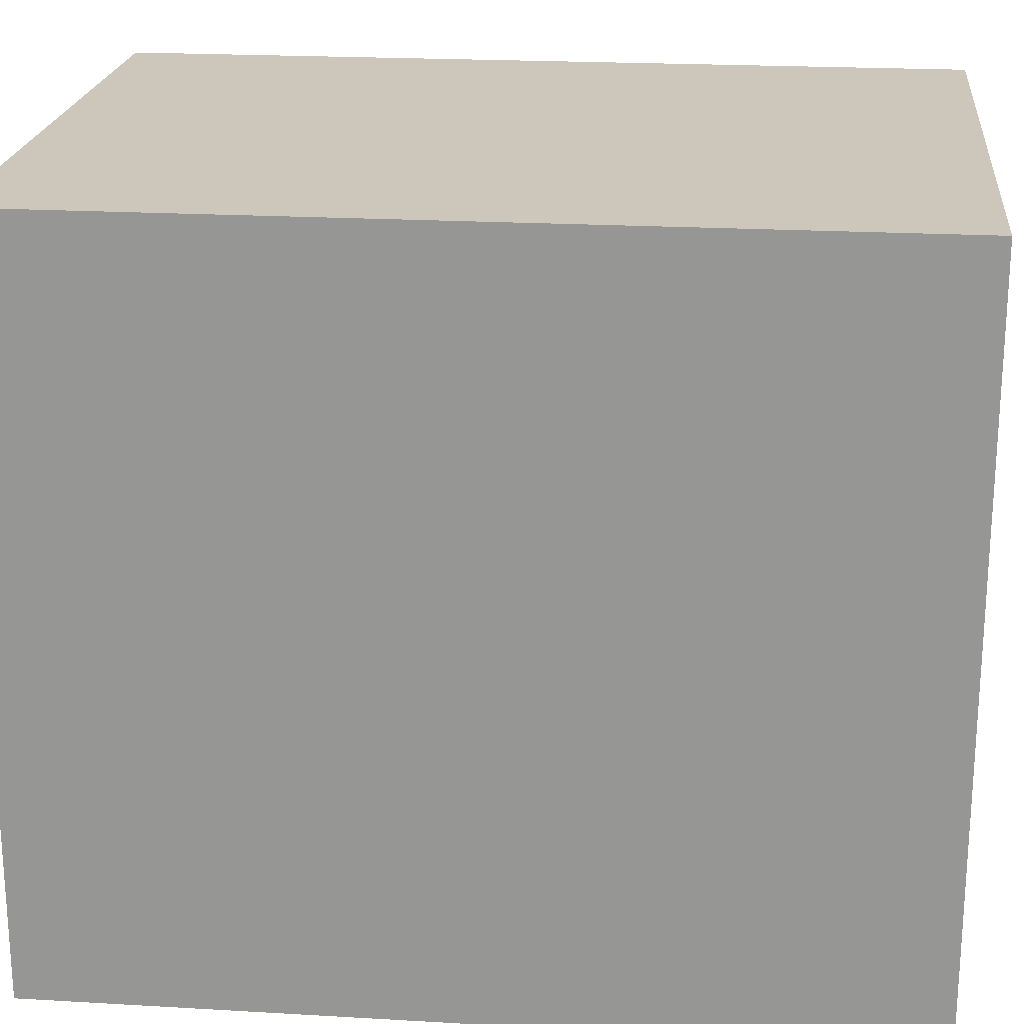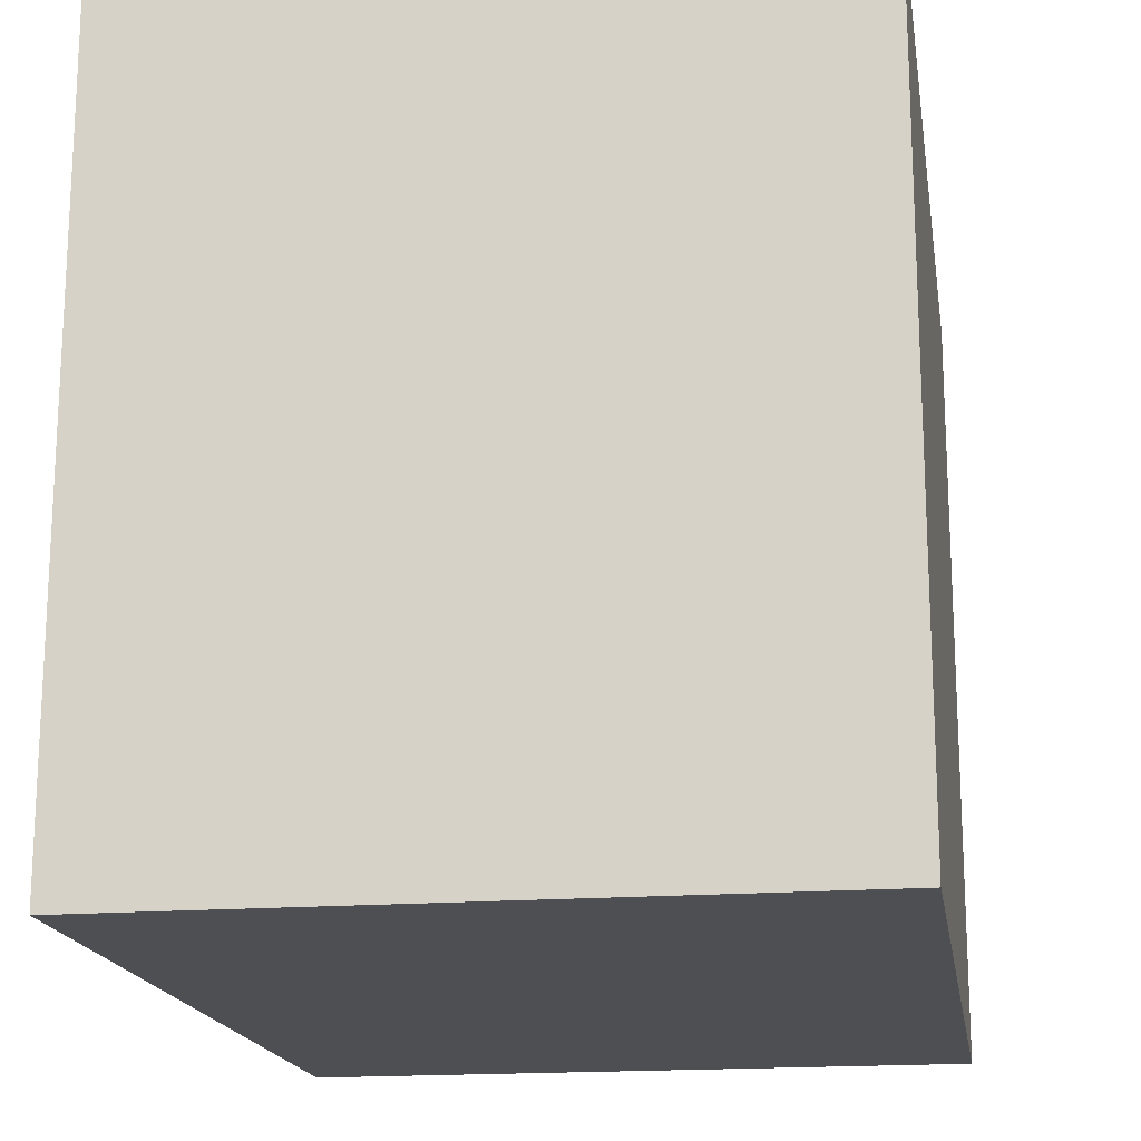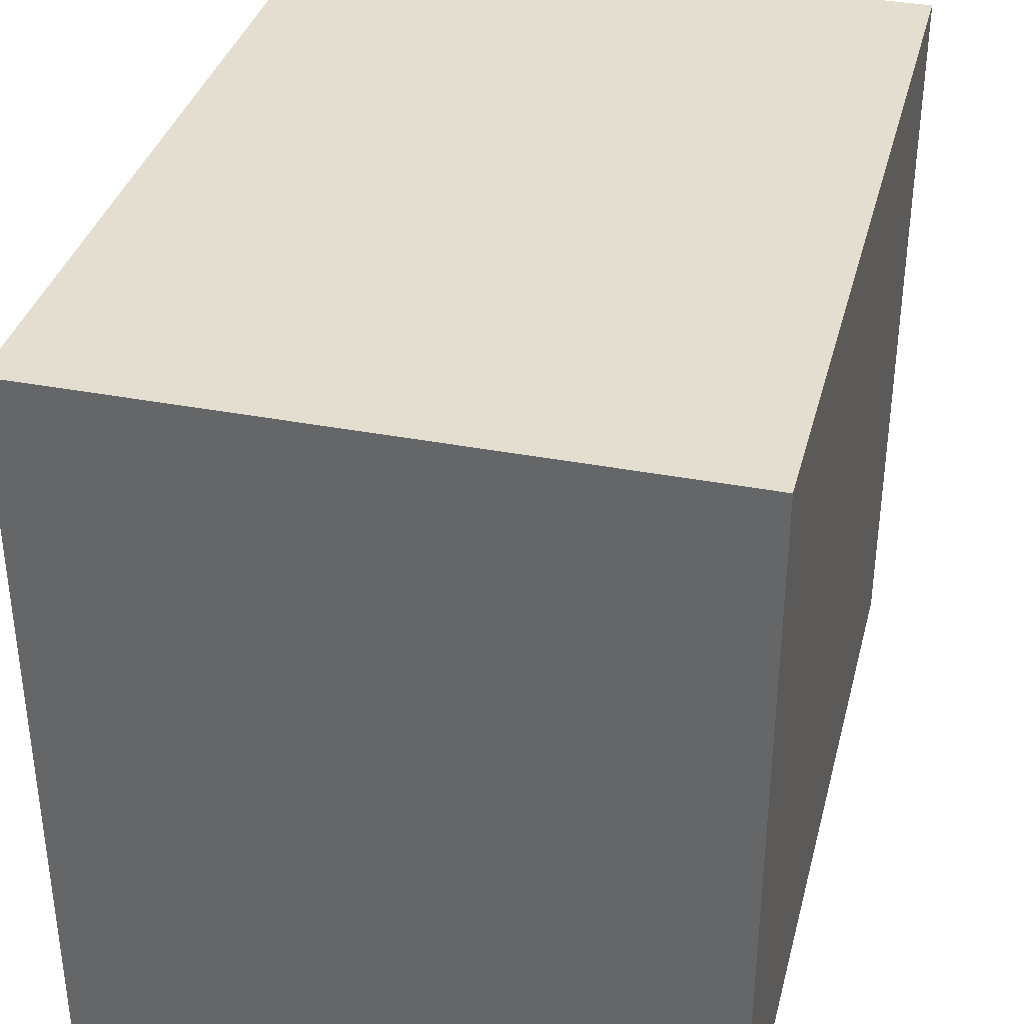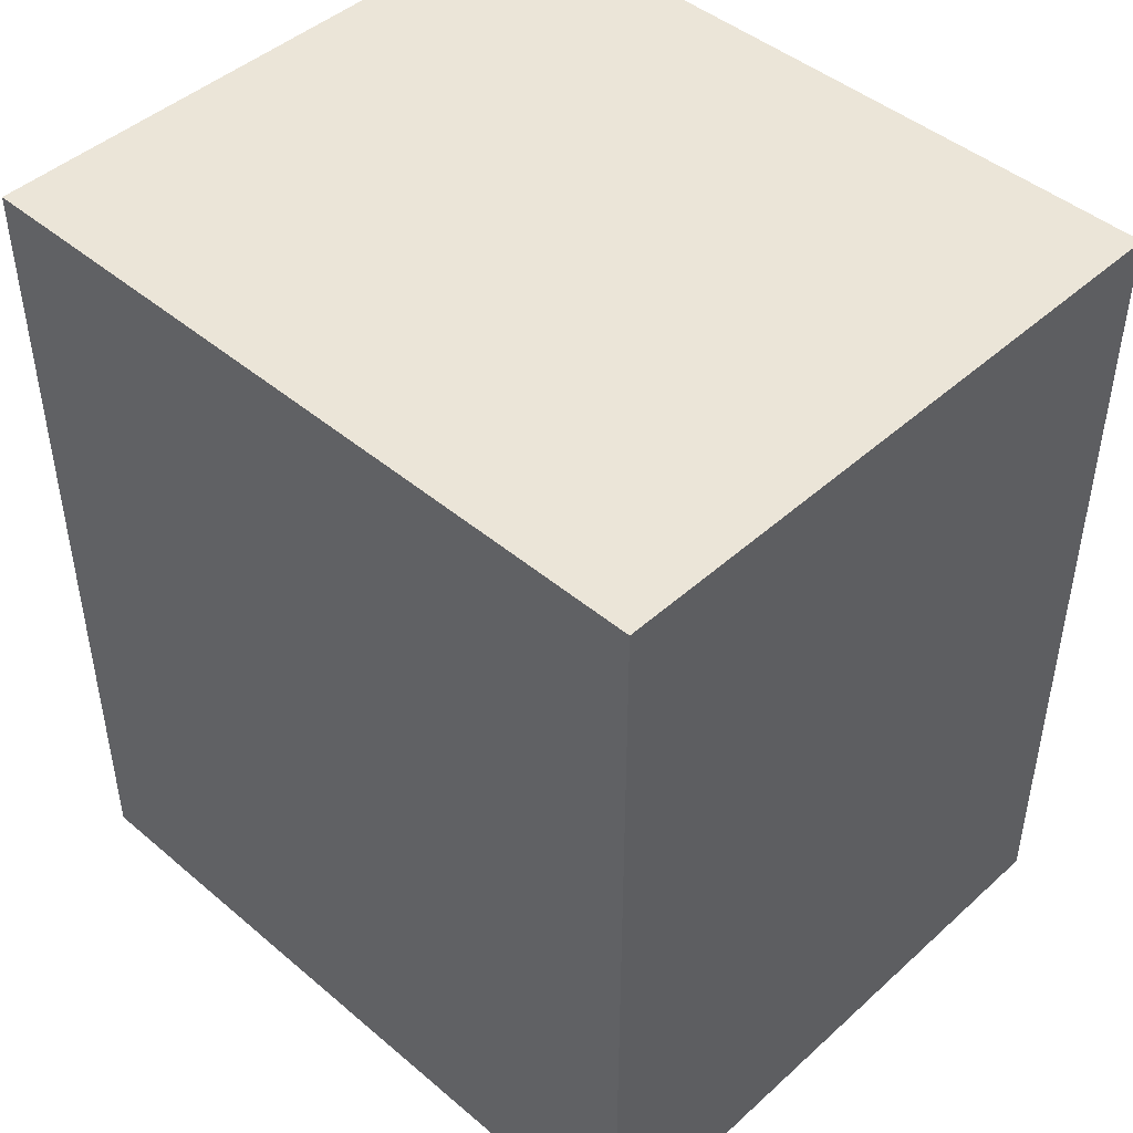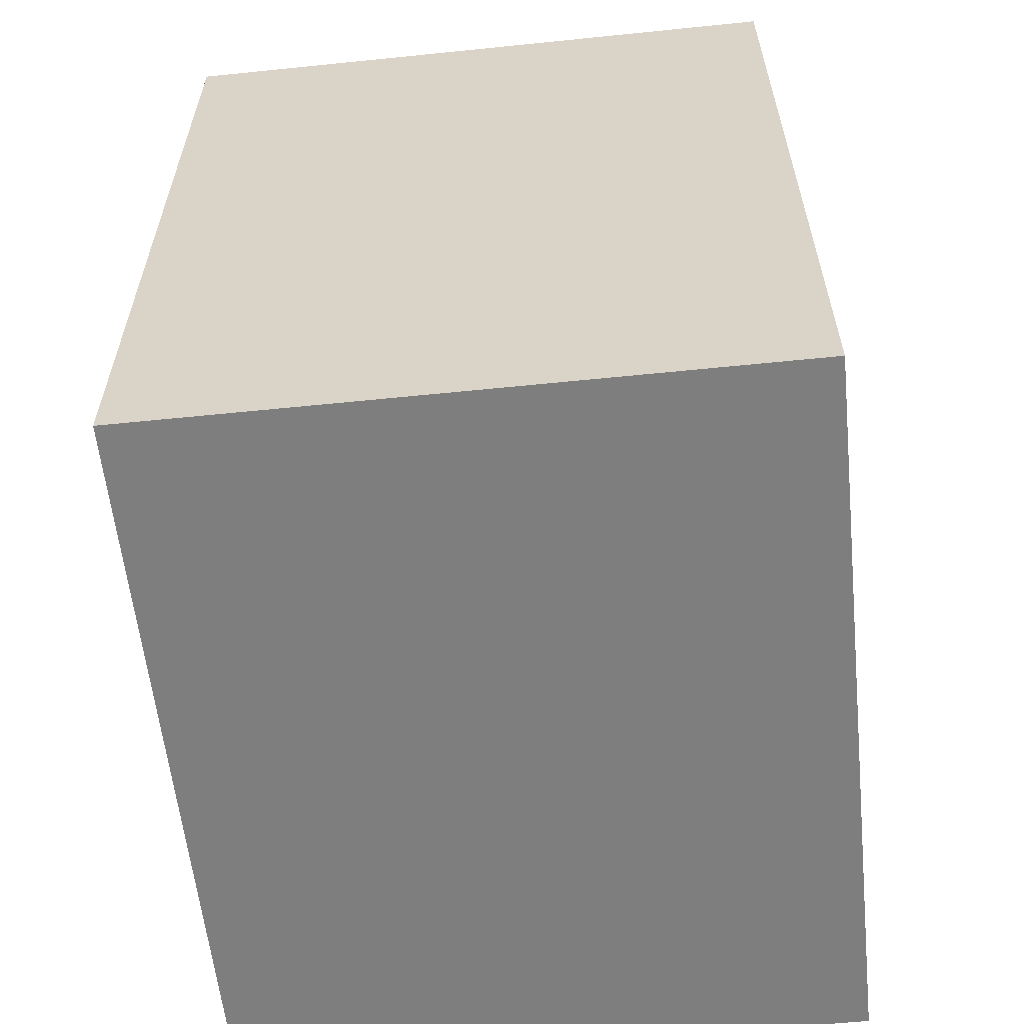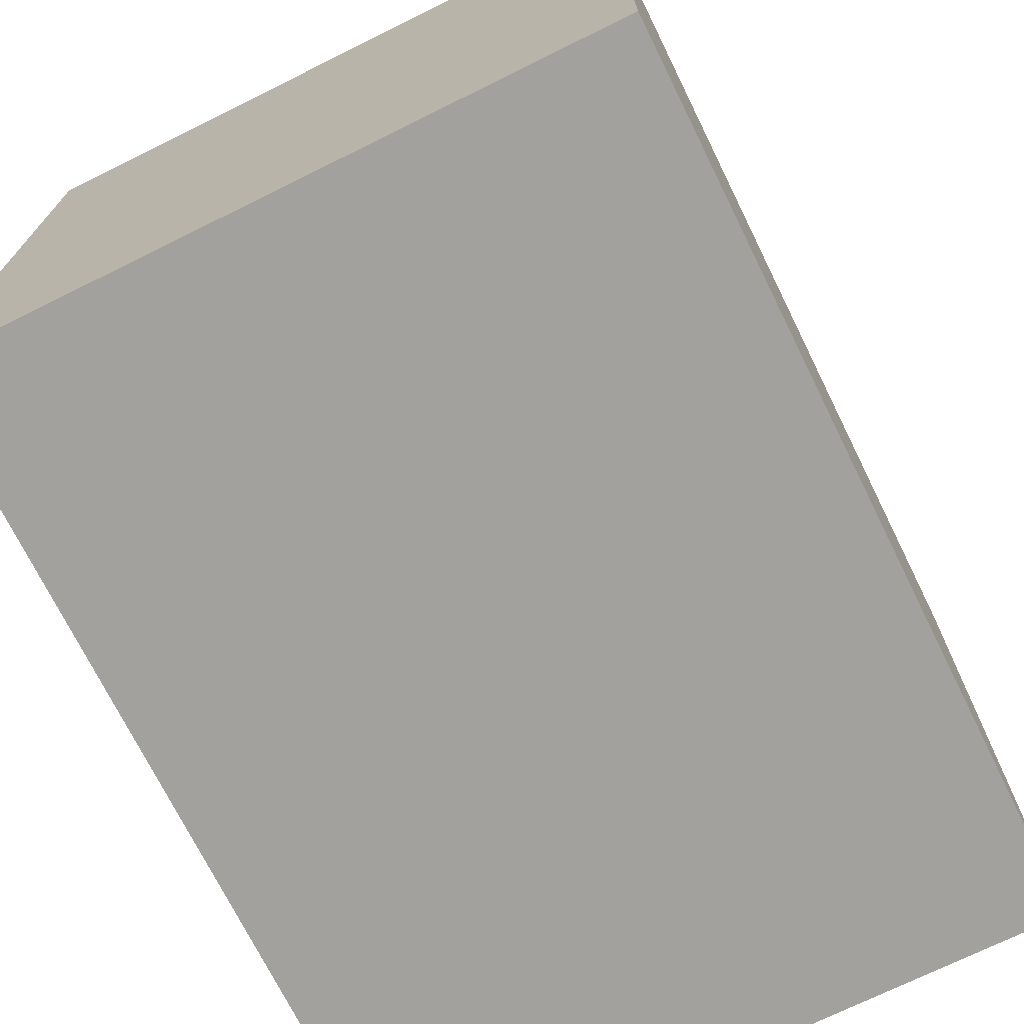
<metadata>
{"format":"obj","ext":"obj","renderer":"f3d","projection":"perspective","resolution":1024,"background":"white","views":[{"elev":21.3,"azim":-84.1,"up":"+Y"},{"elev":-17.6,"azim":8.9,"up":"+Y"},{"elev":35.9,"azim":-165.8,"up":"+Y"},{"elev":45.6,"azim":134.1,"up":"+Z"},{"elev":-59.4,"azim":-174.0,"up":"+Z"},{"elev":-72.1,"azim":26.3,"up":"+Y"}]}
</metadata>
<code>
v 1.765 1.272 10.8
v 1.765 3.727 10.8
v 1.765 1.272 7.989
v 1.765 3.727 7.989
v 3.864 1.272 10.8
v 3.864 3.727 10.8
v 3.864 1.272 7.989
v 3.864 3.727 7.989
f 2 3 1
f 4 7 3
f 8 5 7
f 6 1 5
f 7 1 3
f 4 6 8
f 2 4 3
f 4 8 7
f 8 6 5
f 6 2 1
f 7 5 1
f 4 2 6

</code>
